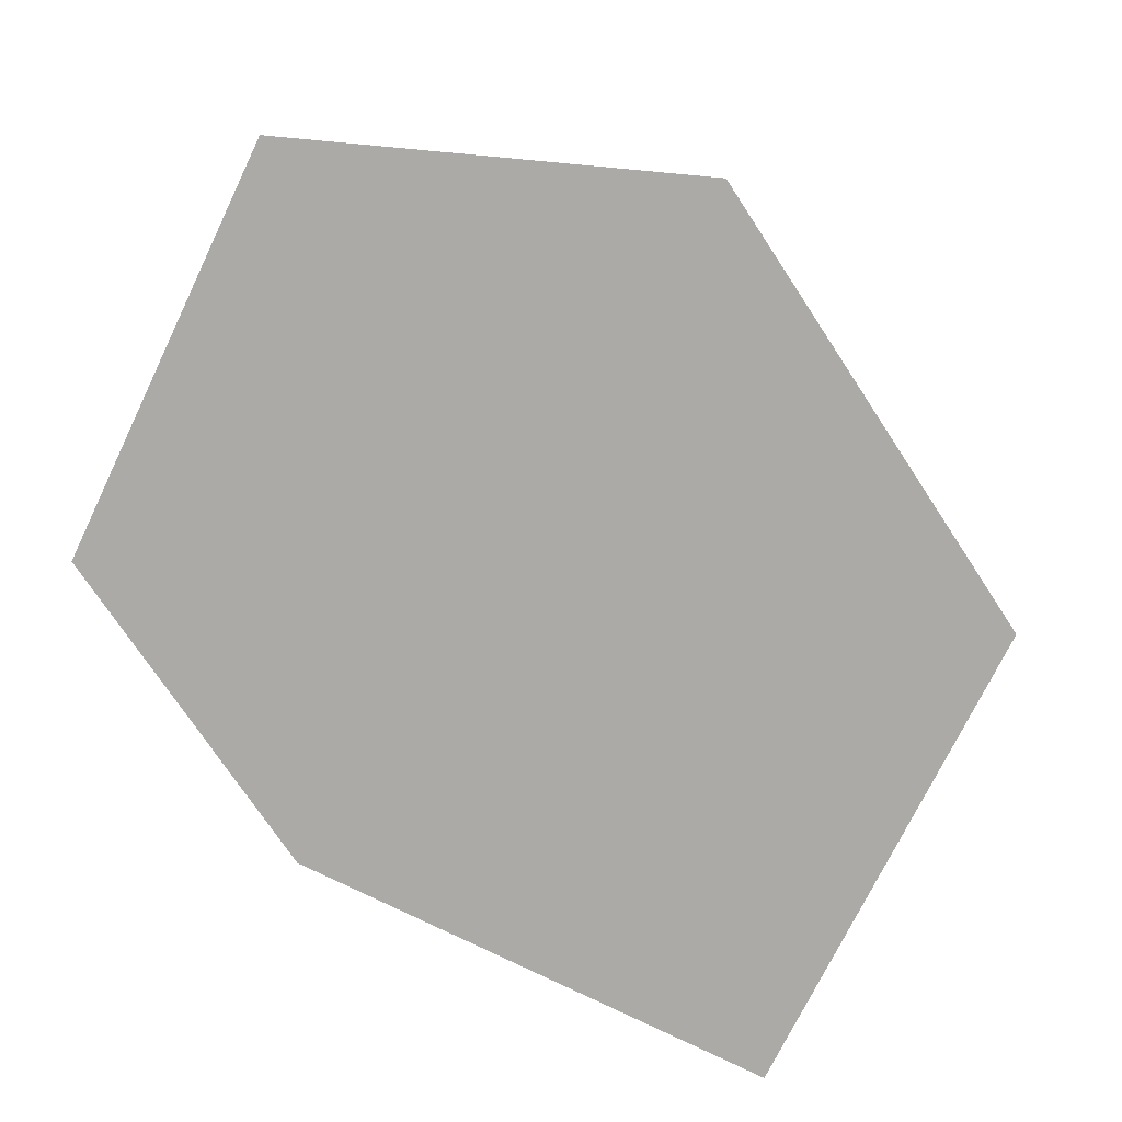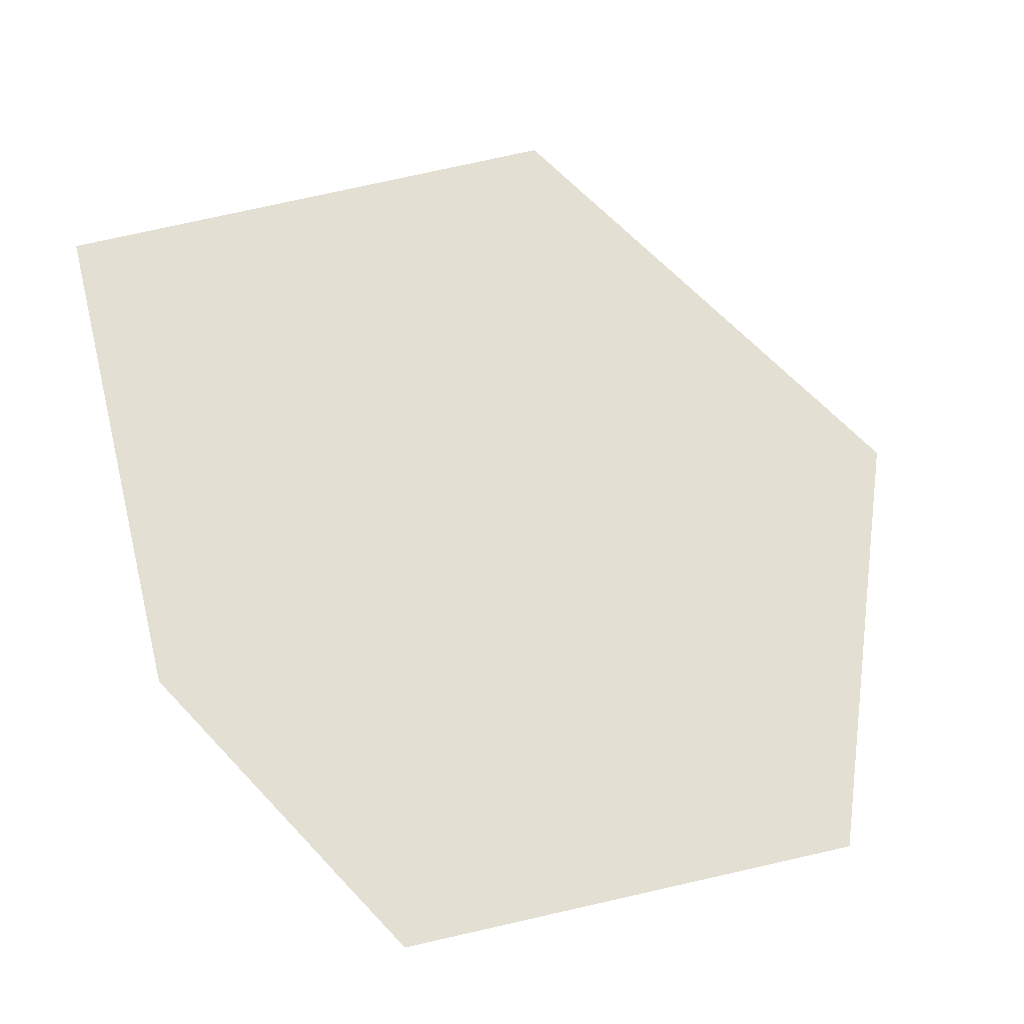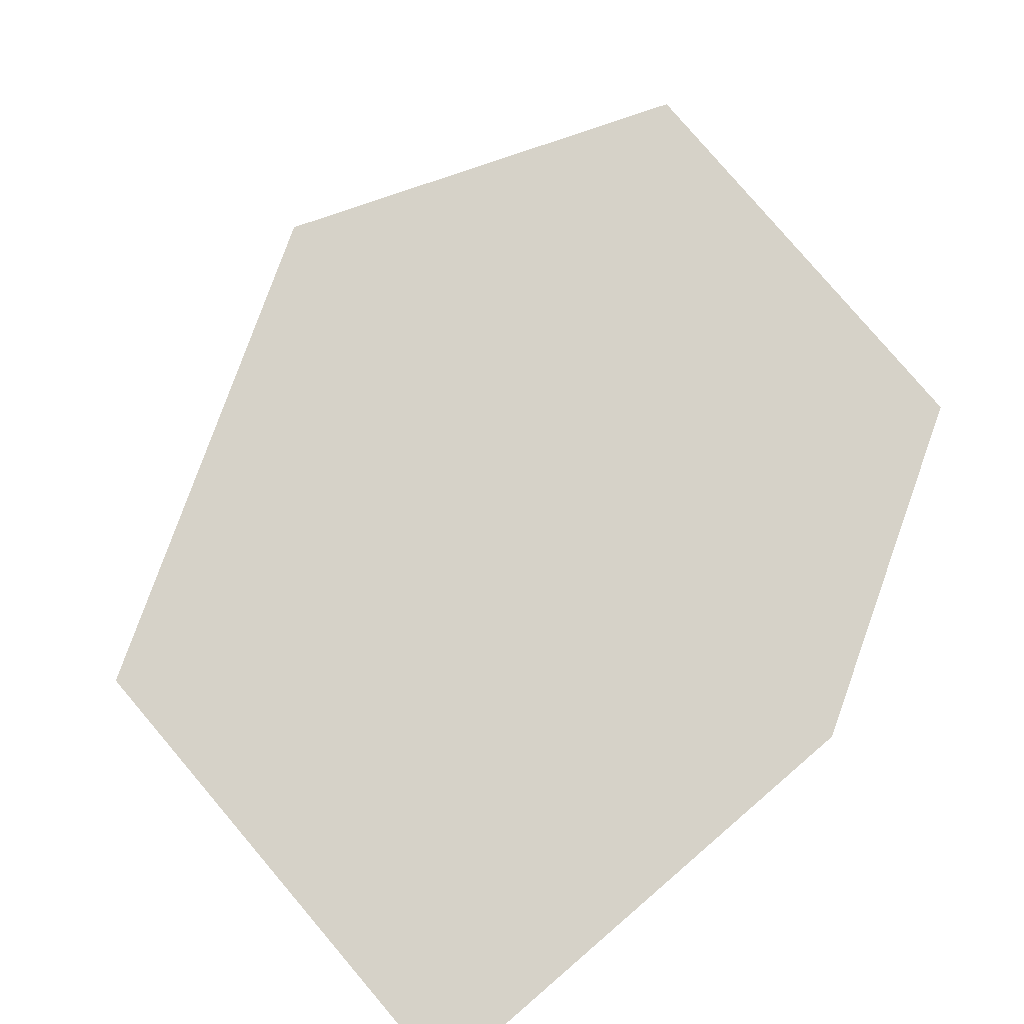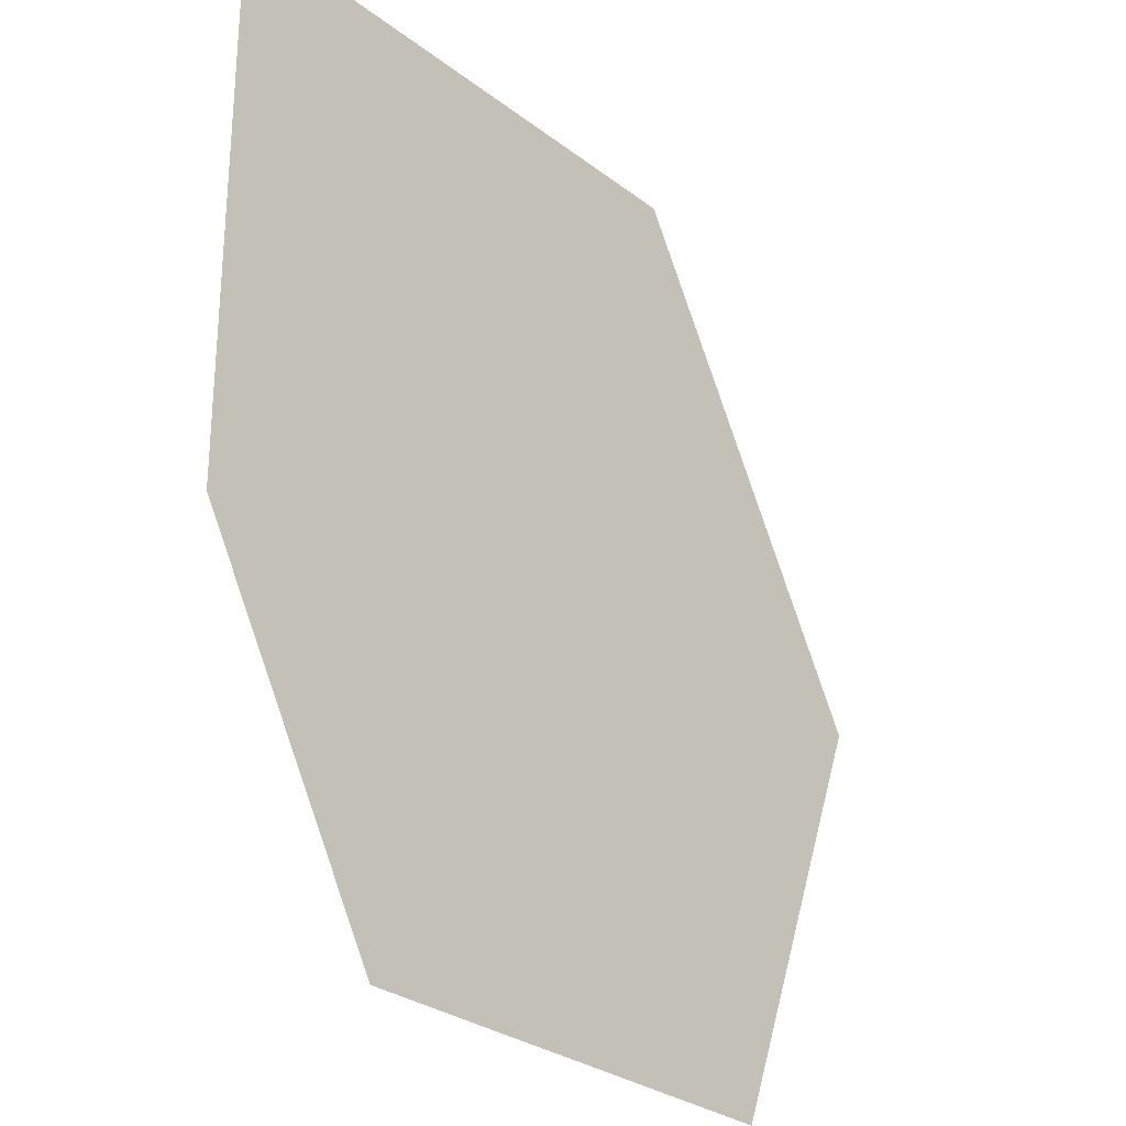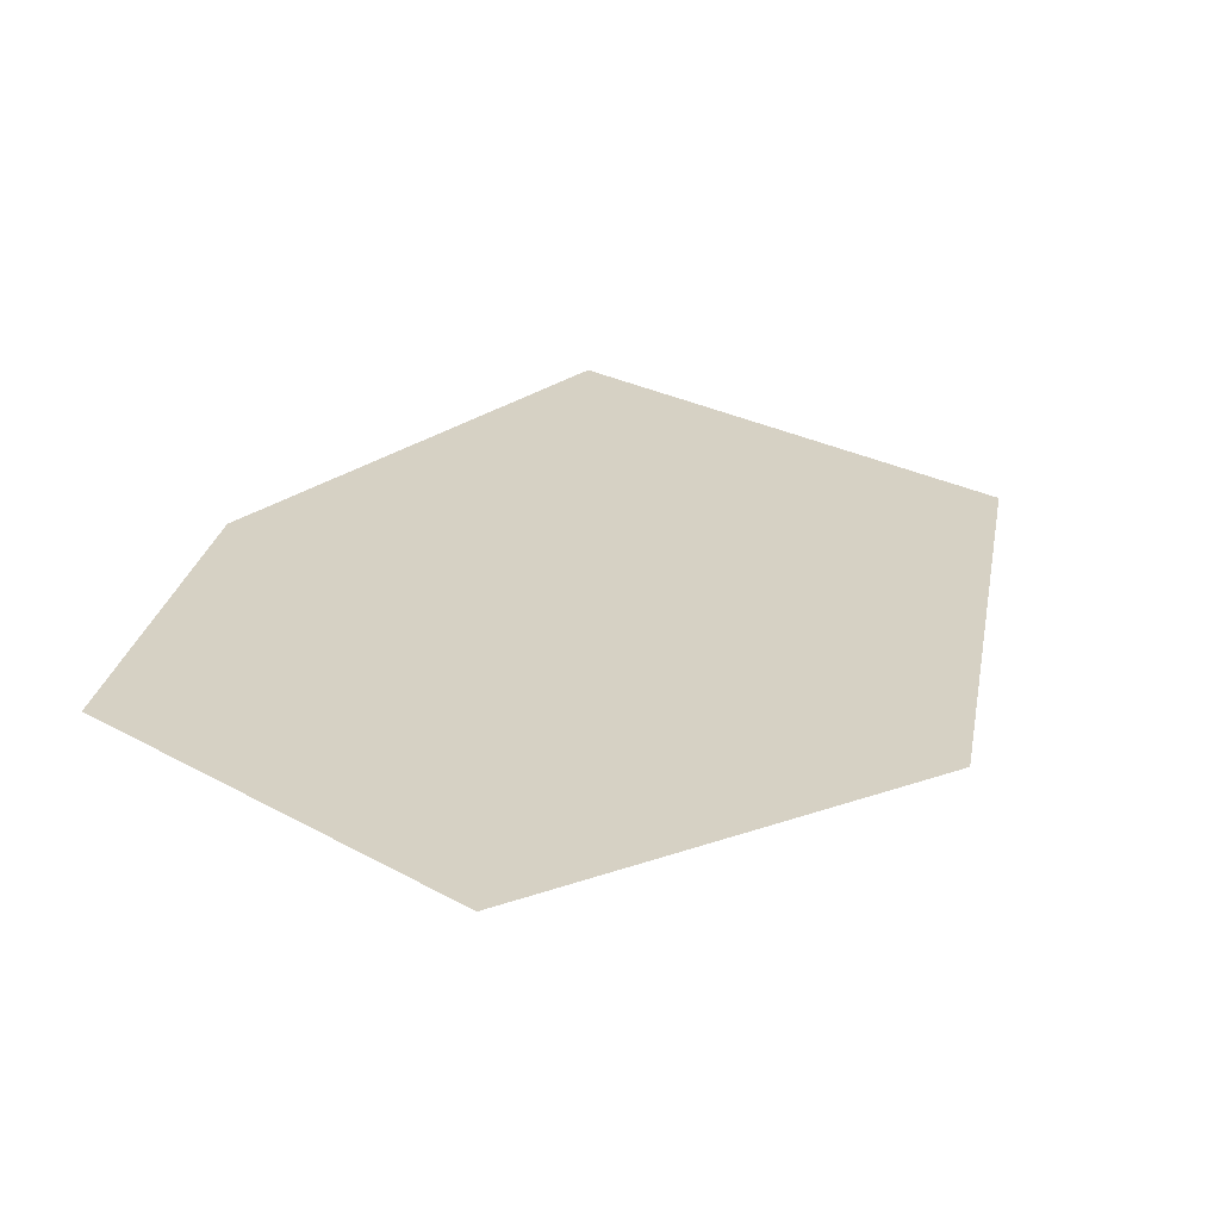
<metadata>
{"format":"obj","ext":"obj","renderer":"f3d","projection":"perspective","resolution":1024,"background":"white","views":[{"elev":-75.7,"azim":-116.5,"up":"+Y"},{"elev":66.9,"azim":166.2,"up":"+Y"},{"elev":77.6,"azim":49.4,"up":"+Y"},{"elev":-27.4,"azim":130.7,"up":"+Z"},{"elev":26.7,"azim":-139.7,"up":"+Y"}]}
</metadata>
<code>
g ENV_FlloorMain
v -11.74 -11.58 43.11
v -35.29 -11.58 2.435
v -21.31 -11.58 -33.53
v 18.86 -11.58 -32.91
v 35.31 -11.58 -3.82
v 35.31 -11.58 43.12
g ENV_FlloorMain_0
f 3 2 1
f 4 3 1
f 5 4 1
f 6 5 1

</code>
